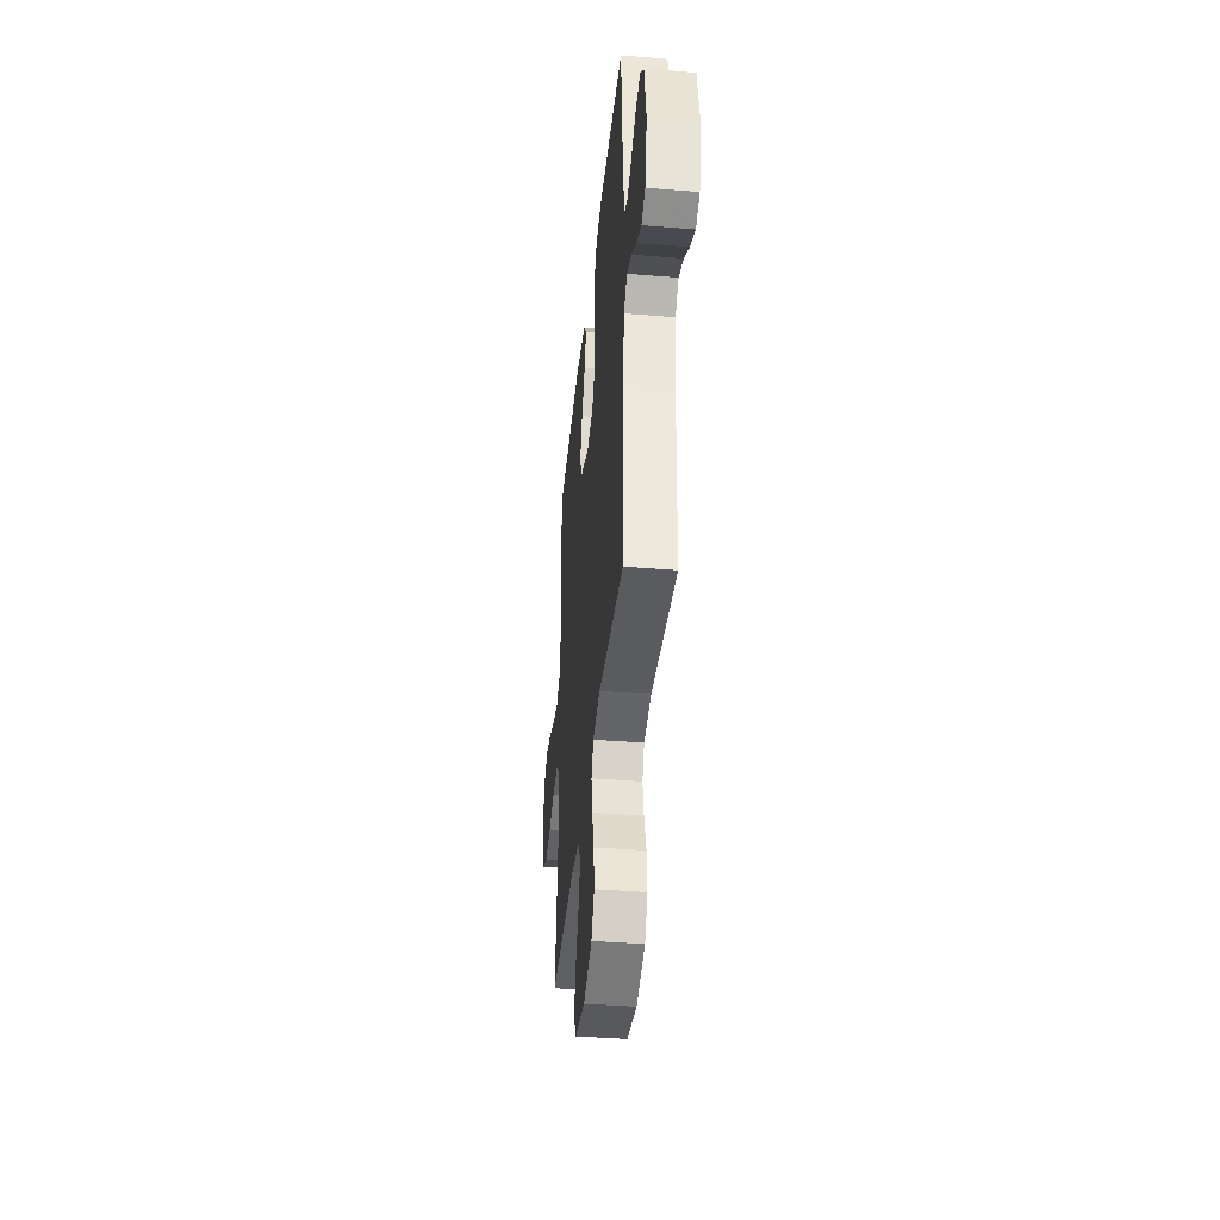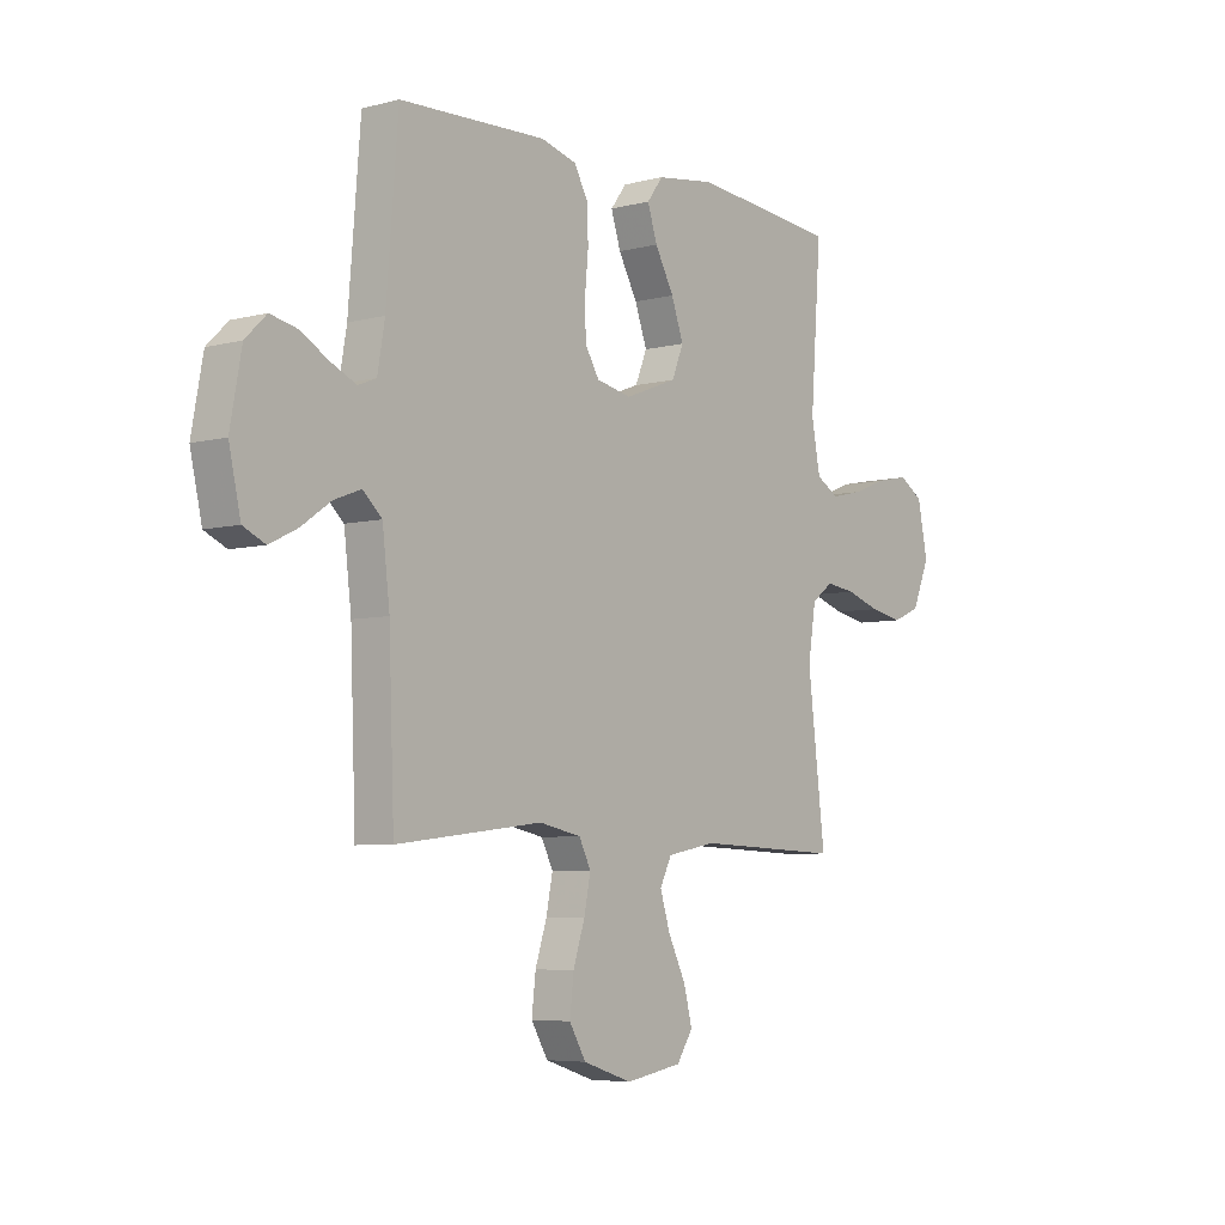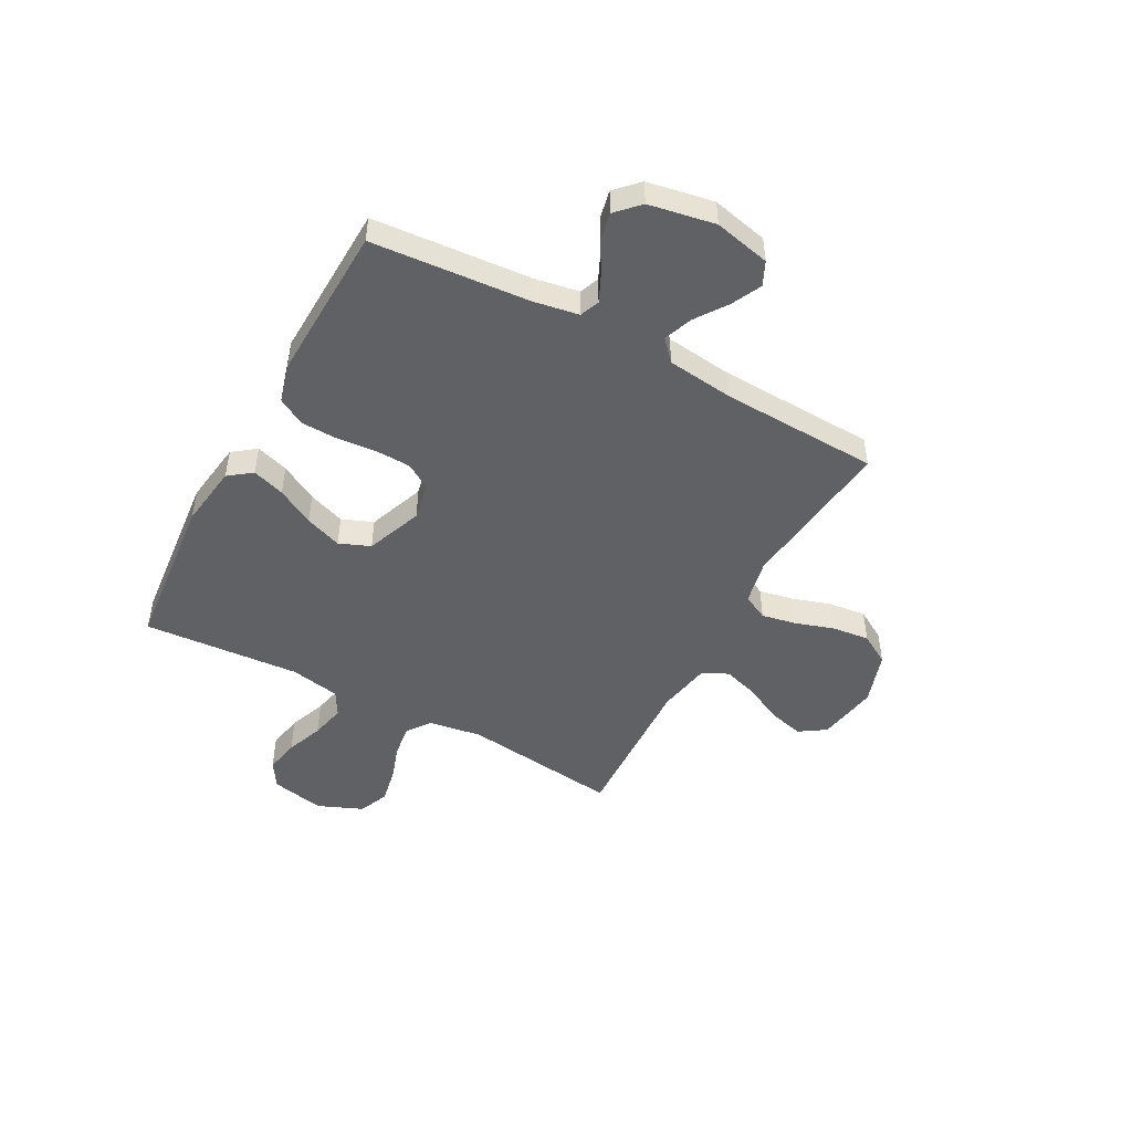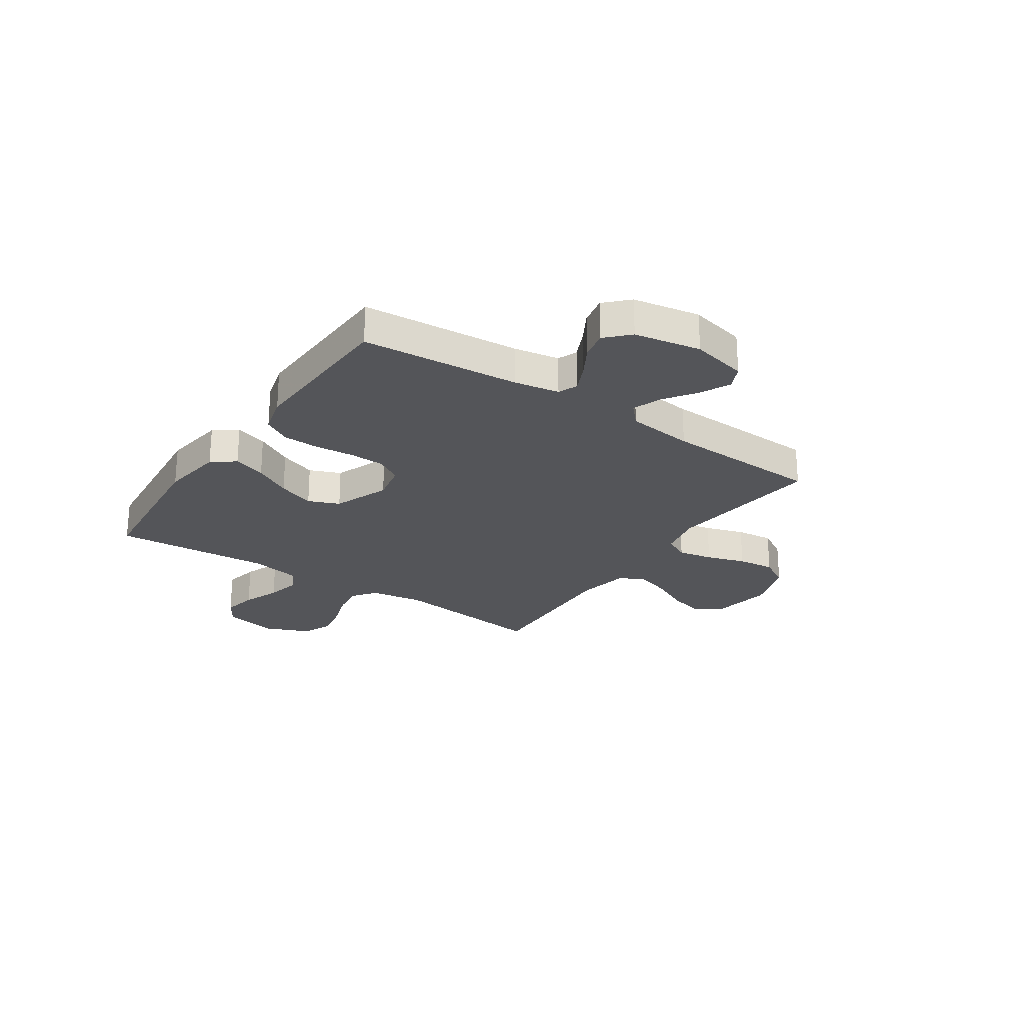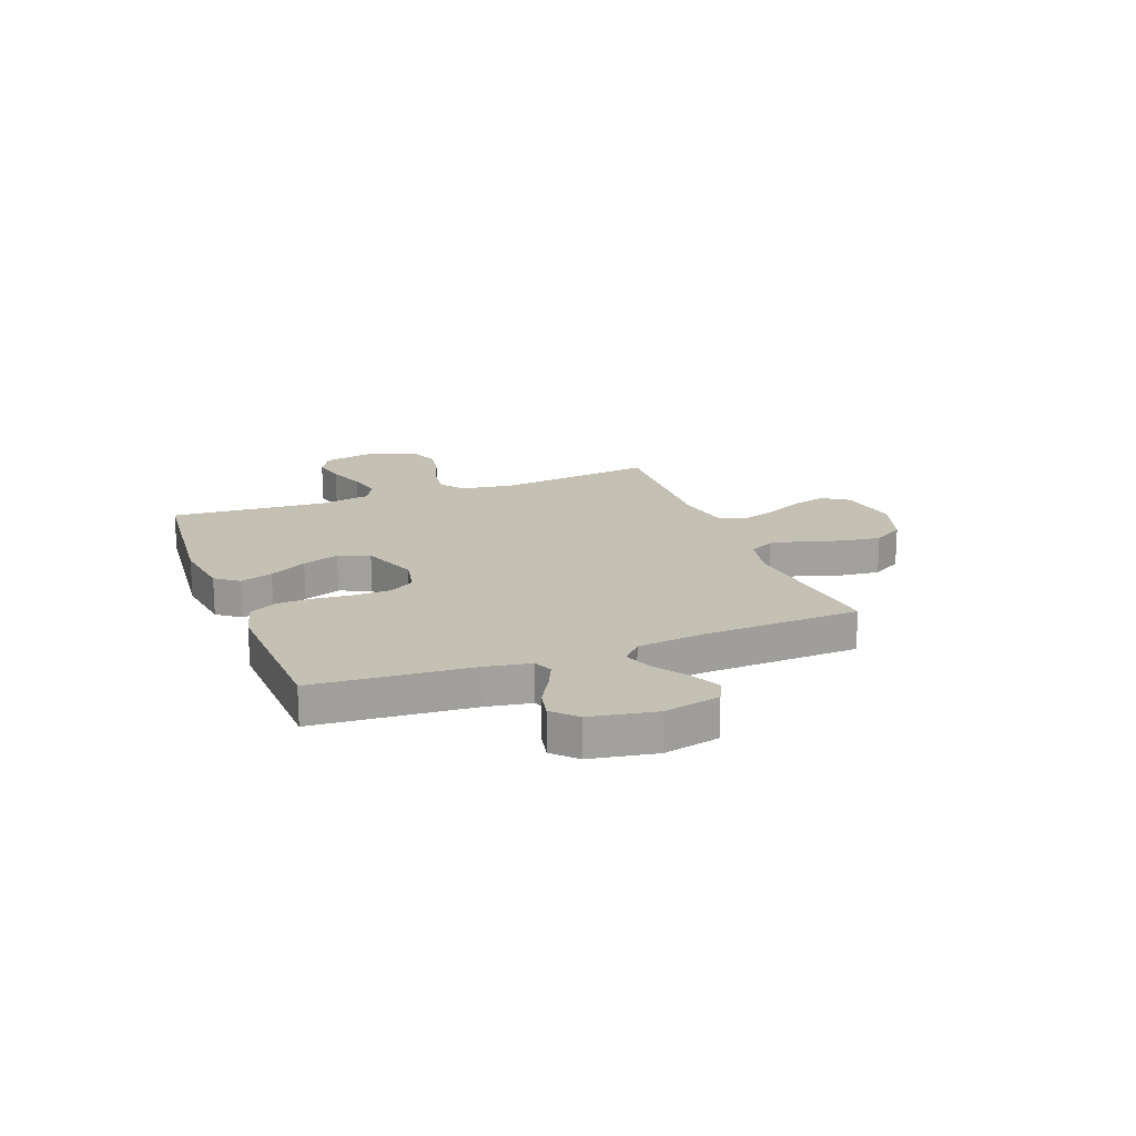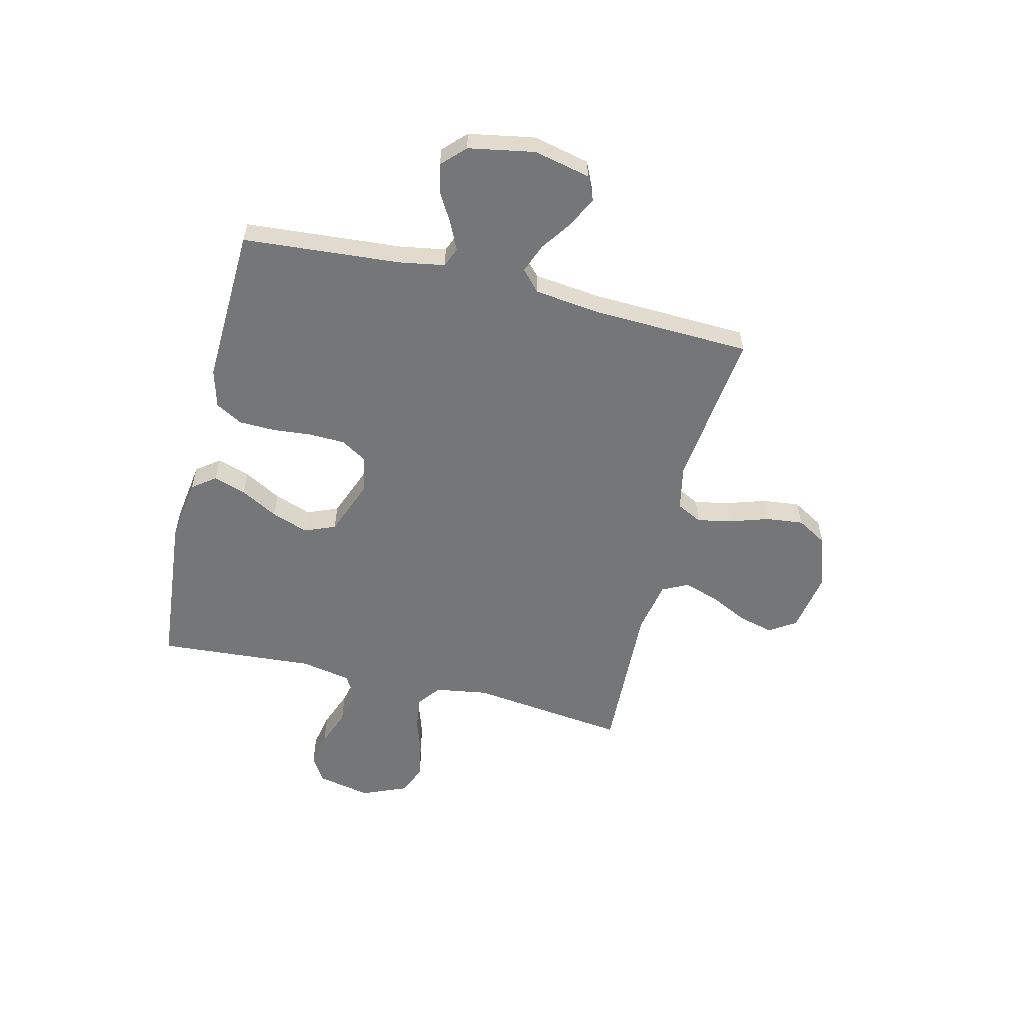
<metadata>
{"format":"obj","ext":"obj","renderer":"f3d","projection":"perspective","resolution":1024,"background":"white","views":[{"elev":-39.6,"azim":84.2,"up":"+Z"},{"elev":-5.8,"azim":128.5,"up":"+Z"},{"elev":-48.4,"azim":61.6,"up":"+Y"},{"elev":-24.7,"azim":55.9,"up":"+Y"},{"elev":18.2,"azim":69.1,"up":"+Y"},{"elev":-56.8,"azim":76.3,"up":"+Y"}]}
</metadata>
<code>
v -0.5 0.07 0.5
v -0.2 0.07 0.529
v -0.08 0.07 0.512
v -0.047 0.07 0.468
v -0.067 0.07 0.406
v -0.106 0.07 0.335
v -0.131 0.07 0.265
v -0.107 0.07 0.206
v 0 0.07 0.165
v 0.072 0.07 0.18
v 0.101 0.07 0.228
v 0.103 0.07 0.296
v 0.096 0.07 0.371
v 0.098 0.07 0.44
v 0.127 0.07 0.491
v 0.2 0.07 0.511
v 0.5 0.07 0.5
v 0.524 0.07 0.2
v 0.539 0.07 0.114
v 0.576 0.07 0.099
v 0.628 0.07 0.123
v 0.685 0.07 0.156
v 0.74 0.07 0.168
v 0.783 0.07 0.126
v 0.806 0.07 0
v 0.782 0.07 -0.107
v 0.737 0.07 -0.128
v 0.68 0.07 -0.1
v 0.62 0.07 -0.058
v 0.565 0.07 -0.037
v 0.526 0.07 -0.073
v 0.511 0.07 -0.2
v 0.5 0.07 -0.5
v 0.2 0.07 -0.465
v 0.114 0.07 -0.483
v 0.09 0.07 -0.531
v 0.103 0.07 -0.597
v 0.127 0.07 -0.671
v 0.135 0.07 -0.742
v 0.101 0.07 -0.8
v 0 0.07 -0.833
v -0.116 0.07 -0.813
v -0.149 0.07 -0.763
v -0.132 0.07 -0.696
v -0.096 0.07 -0.623
v -0.075 0.07 -0.556
v -0.099 0.07 -0.507
v -0.2 0.07 -0.488
v -0.5 0.07 -0.5
v -0.464 0.07 -0.2
v -0.48 0.07 -0.099
v -0.524 0.07 -0.066
v -0.586 0.07 -0.074
v -0.655 0.07 -0.097
v -0.723 0.07 -0.11
v -0.78 0.07 -0.086
v -0.816 0.07 0
v -0.795 0.07 0.102
v -0.746 0.07 0.133
v -0.68 0.07 0.12
v -0.609 0.07 0.093
v -0.543 0.07 0.078
v -0.496 0.07 0.105
v -0.478 0.07 0.2
v -0.5 0 0.5
v -0.2 0 0.529
v -0.08 0 0.512
v -0.047 0 0.468
v -0.067 0 0.406
v -0.106 0 0.335
v -0.131 0 0.265
v -0.107 0 0.206
v 0 0 0.165
v 0.072 0 0.18
v 0.101 0 0.228
v 0.103 0 0.296
v 0.096 0 0.371
v 0.098 0 0.44
v 0.127 0 0.491
v 0.2 0 0.511
v 0.5 0 0.5
v 0.524 0 0.2
v 0.539 0 0.114
v 0.576 0 0.099
v 0.628 0 0.123
v 0.685 0 0.156
v 0.74 0 0.168
v 0.783 0 0.126
v 0.806 0 0
v 0.782 0 -0.107
v 0.737 0 -0.128
v 0.68 0 -0.1
v 0.62 0 -0.058
v 0.565 0 -0.037
v 0.526 0 -0.073
v 0.511 0 -0.2
v 0.5 0 -0.5
v 0.2 0 -0.465
v 0.114 0 -0.483
v 0.09 0 -0.531
v 0.103 0 -0.597
v 0.127 0 -0.671
v 0.135 0 -0.742
v 0.101 0 -0.8
v 0 0 -0.833
v -0.116 0 -0.813
v -0.149 0 -0.763
v -0.132 0 -0.696
v -0.096 0 -0.623
v -0.075 0 -0.556
v -0.099 0 -0.507
v -0.2 0 -0.488
v -0.5 0 -0.5
v -0.464 0 -0.2
v -0.48 0 -0.099
v -0.524 0 -0.066
v -0.586 0 -0.074
v -0.655 0 -0.097
v -0.723 0 -0.11
v -0.78 0 -0.086
v -0.816 0 0
v -0.795 0 0.102
v -0.746 0 0.133
v -0.68 0 0.12
v -0.609 0 0.093
v -0.543 0 0.078
v -0.496 0 0.105
v -0.478 0 0.2
f 58 59 60 61
f 58 61 62
f 57 58 62
f 56 57 62
f 53 54 55 56
f 52 53 56 62
f 51 52 62 63
f 48 49 50
f 47 48 50 51
f 42 43 44 45
f 42 45 46
f 41 42 46
f 40 41 46
f 37 38 39 40
f 36 37 40 46
f 35 36 46 47
f 32 33 34
f 31 32 34 35
f 26 27 28 29
f 26 29 30
f 25 26 30
f 24 25 30
f 21 22 23 24
f 20 21 24 30
f 19 20 30 31
f 15 16 17 18
f 12 13 14 15
f 11 12 15 18
f 10 11 18 19
f 3 4 5 6
f 3 6 7
f 64 1 2 3
f 64 3 7
f 63 64 7 8
f 51 63 8 9
f 31 35 47 51
f 19 31 51
f 9 10 19 51
f 125 124 123 122
f 126 125 122
f 126 122 121
f 126 121 120
f 120 119 118 117
f 126 120 117 116
f 127 126 116 115
f 114 113 112
f 115 114 112 111
f 109 108 107 106
f 110 109 106
f 110 106 105
f 110 105 104
f 104 103 102 101
f 110 104 101 100
f 111 110 100 99
f 98 97 96
f 99 98 96 95
f 93 92 91 90
f 94 93 90
f 94 90 89
f 94 89 88
f 88 87 86 85
f 94 88 85 84
f 95 94 84 83
f 82 81 80 79
f 79 78 77 76
f 82 79 76 75
f 83 82 75 74
f 70 69 68 67
f 71 70 67
f 67 66 65 128
f 71 67 128
f 72 71 128 127
f 73 72 127 115
f 115 111 99 95
f 115 95 83
f 115 83 74 73
f 1 65 66 2
f 2 66 67 3
f 3 67 68 4
f 4 68 69 5
f 5 69 70 6
f 6 70 71 7
f 7 71 72 8
f 8 72 73 9
f 9 73 74 10
f 10 74 75 11
f 11 75 76 12
f 12 76 77 13
f 13 77 78 14
f 14 78 79 15
f 15 79 80 16
f 16 80 81 17
f 17 81 82 18
f 18 82 83 19
f 19 83 84 20
f 20 84 85 21
f 21 85 86 22
f 22 86 87 23
f 23 87 88 24
f 24 88 89 25
f 25 89 90 26
f 26 90 91 27
f 27 91 92 28
f 28 92 93 29
f 29 93 94 30
f 30 94 95 31
f 31 95 96 32
f 32 96 97 33
f 33 97 98 34
f 34 98 99 35
f 35 99 100 36
f 36 100 101 37
f 37 101 102 38
f 38 102 103 39
f 39 103 104 40
f 40 104 105 41
f 41 105 106 42
f 42 106 107 43
f 43 107 108 44
f 44 108 109 45
f 45 109 110 46
f 46 110 111 47
f 47 111 112 48
f 48 112 113 49
f 49 113 114 50
f 50 114 115 51
f 51 115 116 52
f 52 116 117 53
f 53 117 118 54
f 54 118 119 55
f 55 119 120 56
f 56 120 121 57
f 57 121 122 58
f 58 122 123 59
f 59 123 124 60
f 60 124 125 61
f 61 125 126 62
f 62 126 127 63
f 63 127 128 64
f 64 128 65 1

</code>
